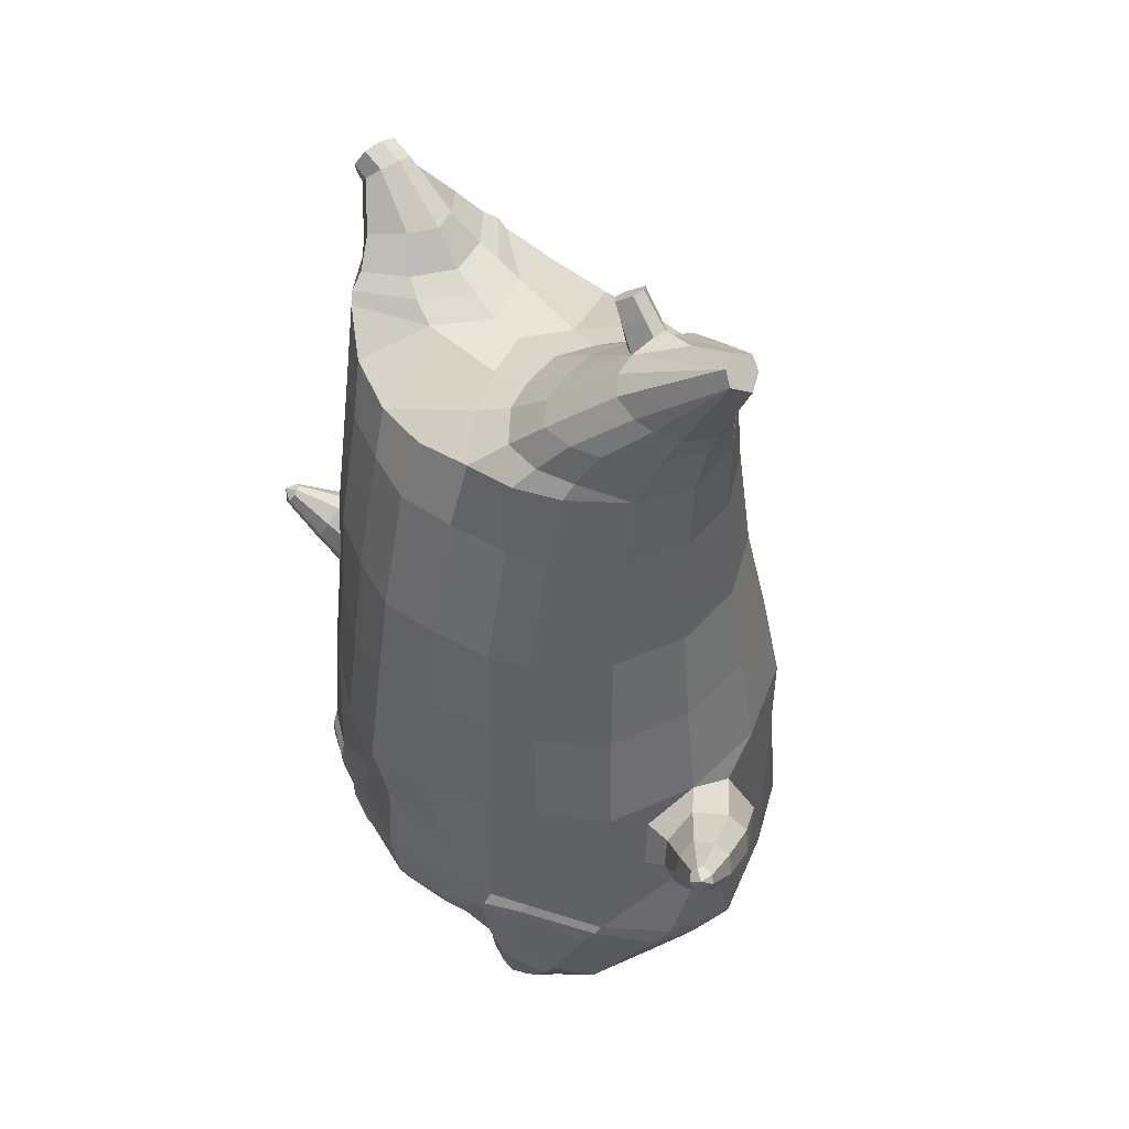
<metadata>
{"format":"obj","ext":"obj","renderer":"f3d","projection":"perspective","resolution":1024,"background":"white","views":[{"elev":45.2,"azim":51.1,"up":"+Y"}]}
</metadata>
<code>
o korok
v 0 -0.7365 0.3352
v 0 0.6208 0.3075
v -0.2329 -0.6441 0.3519
v -0.2624 0.6262 0.2606
v -0.3023 -0.6416 0.34
v -0.3536 0.6817 0.2081
v -0.39 -0.6656 0.2995
v -0.4419 0.6725 0.1152
v -0.4275 -0.7268 0.2111
v -0.48 0.6635 0.01298
v -0.395 -0.7904 0.1188
v -0.4419 0.6744 -0.08901
v -0.3023 -0.8463 0.01443
v -0.3536 0.6852 -0.1818
v -0.2329 -0.8747 -0.05652
v -0.2624 0.6307 -0.2352
v -0 -0.9139 -0.2449
v -0 0.6261 -0.2823
v 0 0.506 0.3544
v -0.2452 0.5065 0.2911
v -0.3246 0.5069 0.254
v -0.4157 0.5079 0.1428
v -0.45 0.5091 0.01158
v -0.4157 0.5103 -0.1196
v -0.3246 0.5113 -0.2308
v -0.2452 0.5116 -0.268
v -0 0.5122 -0.3312
v 0 0.2463 0.4092
v -0.2452 0.2469 0.3395
v -0.3182 0.2473 0.2956
v -0.4157 0.2485 0.1642
v -0.45 0.2499 0.009225
v -0.4157 0.2513 -0.1458
v -0.3182 0.2525 -0.2771
v -0.2452 0.2529 -0.321
v -0 0.2536 -0.3958
v 0 -0.1719 0.4704
v -0.2724 -0.1525 0.3622
v -0.3536 -0.154 0.3087
v -0.4956 -0.1688 0.005618
v -0.3536 -0.1714 -0.3594
v -0.2724 -0.1709 -0.4108
v -0 -0.1639 -0.4901
v -0.1631 -0.6858 0.3046
v -0.09482 -0.7577 0.1744
v -0.1631 -0.831 0.0522
v 0 -0.4854 0.4445
v -0.2724 -0.4564 0.3734
v -0.3536 -0.4451 0.3353
v -0.5225 -0.5833 0.07453
v -0.3986 -0.6848 -0.303
v -0.3147 -0.6519 -0.4237
v -0 -0.5542 -0.5702
v 0 -0.651 0.4012
v -0.2588 -0.5119 0.386
v -0.3359 -0.4855 0.3569
v -0.4488 -0.5346 0.2564
v -0.4945 -0.6299 0.1338
v -0.4666 -0.7316 -0.004688
v -0.3359 -0.8236 -0.1547
v -0.2588 -0.8597 -0.247
v -0 -0.8792 -0.3977
v 0 -0.6077 0.4229
v -0.2656 -0.4858 0.3869
v -0.3447 -0.4634 0.3509
v -0.4604 -0.5152 0.2389
v -0.5122 -0.6091 0.1066
v -0.4824 -0.7141 -0.04272
v -0.3447 -0.8044 -0.2009
v -0.2656 -0.8354 -0.2965
v -0 -0.846 -0.4416
v -0.278 -0.7694 0.3267
v -0.3183 -0.7801 0.2883
v -0.334 -0.7987 0.2438
v -0.3183 -0.8177 0.1988
v -0.278 -0.8296 0.1591
v -0.1725 -0.8255 0.1833
v -0.1725 -0.7756 0.3001
v -0.1548 -0.7996 0.2421
v -0.2705 -0.8352 0.2791
v -0.2814 -0.8369 0.256
v -0.2705 -0.8388 0.2315
v -0.2392 -0.8399 0.2117
v -0.1767 -0.8373 0.2555
v -0.2977 -0.6875 0.342
v -0.2977 -0.8408 0.08511
v -0.3605 -0.8019 0.1578
v -0.3844 -0.7593 0.2275
v -0.1631 -0.8234 0.09541
v -0.3605 -0.7183 0.2945
v -0.1631 -0.7117 0.3002
v -0.1214 -0.7669 0.1969
v -0.201 -0.7703 0.3134
v -0.2486 -0.7664 0.3256
v -0.201 -0.83 0.1715
v -0.2486 -0.8326 0.161
v -0.2017 -0.8338 0.2887
v -0.2299 -0.8327 0.2968
v -0.2156 -0.8549 0.26
v -0.2017 -0.8395 0.2233
v -0.2511 -0.6903 0.3417
v -0.2037 -0.6948 0.3247
v -0.2037 -0.8382 0.07061
v -0.2511 -0.8474 0.06678
v -0.1165 -0.7196 0.3295
v -0.1362 0.6059 0.2932
v -0.1226 0.5062 0.3277
v -0.1226 0.2465 0.3818
v -0.1362 -0.1716 0.4318
v -0.1362 -0.4957 0.4132
v -0.1294 -0.6146 0.3935
v -0.1328 -0.5788 0.4069
v -0.1165 -0.9055 -0.1666
v -0.1362 0.611 -0.2682
v -0.1226 0.5119 -0.3046
v -0.1226 0.2533 -0.3634
v -0.1362 -0.1672 -0.4545
v -0.1573 -0.5805 -0.5289
v -0.1294 -0.8715 -0.3417
v -0.1328 -0.8406 -0.3881
v -0.5275 -0.3772 -0.02193
v -0.625 -0.3278 0.04466
v -0.5455 -0.166 0.05142
v -0.6327 -0.2762 -0.03028
v -0.6161 -0.2284 -0.03911
v -0.5559 -0.2665 0.1327
v -0.58 -0.3087 0.1215
v -0.7029 -0.1874 0.08484
v -0.6829 -0.1533 0.07181
v -0.6929 -0.2167 0.1254
v -0.6219 -0.1333 0.1161
v -0.6271 -0.19 0.1688
v -0.6582 -0.2167 0.1625
v -0.7345 -0.1222 0.1642
v -0.7246 -0.1066 0.1586
v -0.7286 -0.1318 0.1802
v -0.6988 -0.09735 0.1758
v -0.7018 -0.1214 0.1973
v -0.7162 -0.134 0.1952
v -0.7254 -0.103 0.1894
v -0.5867 -0.1871 -0.01326
v -0.6531 -0.1366 0.08659
v -0.7054 -0.09429 0.1659
v -0.4725 -0.2335 0.1075
v -0.5406 -0.2167 0.1135
v -0.6166 -0.161 0.1503
v -0.6928 -0.1024 0.1872
v -0.495 -0.3192 0.1336
v -0.1362 -0.3868 0.3964
v 0 -0.3332 0.4352
v -0.4643 -0.5033 0.2223
v -0.4556 -0.1734 0.1949
v -0.5305 -0.3176 -0.1438
v -0.4907 -0.2244 -0.09952
v -0.4636 -0.1653 -0.1857
v -0.509 -0.6739 -0.1105
v 0.2329 -0.6441 0.3519
v 0.2474 0.6636 0.2739
v 0.3023 -0.6416 0.34
v 0.3386 0.6715 0.228
v 0.39 -0.6656 0.2995
v 0.4293 0.6749 0.1325
v 0.4275 -0.7268 0.2111
v 0.4614 0.666 0.013
v 0.395 -0.7904 0.1188
v 0.3023 -0.8463 0.01443
v 0.3386 0.6754 -0.2019
v 0.2329 -0.8747 -0.05653
v 0.2474 0.6683 -0.2479
v 0.2452 0.5065 0.2911
v 0.3246 0.5069 0.254
v 0.4157 0.5079 0.1428
v 0.45 0.5091 0.01158
v 0.4157 0.5103 -0.1196
v 0.3246 0.5113 -0.2308
v 0.2452 0.5116 -0.268
v 0.2452 0.2469 0.3395
v 0.3182 0.2473 0.2956
v 0.4157 0.2485 0.1642
v 0.45 0.2499 0.009224
v 0.4157 0.2513 -0.1458
v 0.3182 0.2525 -0.2771
v 0.2452 0.2529 -0.321
v 0.2724 -0.1525 0.3622
v 0.3536 -0.154 0.3087
v 0.4956 -0.1688 0.005617
v 0.3536 -0.1714 -0.3594
v 0.2724 -0.1709 -0.4108
v 0.1631 -0.6858 0.3046
v 0.09482 -0.7577 0.1744
v 0.1631 -0.831 0.0522
v 0.2724 -0.4564 0.3734
v 0.3536 -0.4451 0.3353
v 0.5225 -0.5833 0.07453
v 0.3986 -0.6848 -0.303
v 0.3147 -0.6519 -0.4237
v 0.2588 -0.5119 0.386
v 0.3359 -0.4855 0.3569
v 0.4488 -0.5346 0.2564
v 0.4945 -0.6299 0.1338
v 0.4666 -0.7316 -0.004688
v 0.3359 -0.8236 -0.1547
v 0.2588 -0.8597 -0.247
v 0.2656 -0.4858 0.3869
v 0.3447 -0.4634 0.3509
v 0.4604 -0.5152 0.2389
v 0.5122 -0.6091 0.1066
v 0.4824 -0.7141 -0.04272
v 0.3447 -0.8044 -0.2009
v 0.2656 -0.8354 -0.2965
v 0.278 -0.7694 0.3267
v 0.3183 -0.7801 0.2883
v 0.334 -0.7987 0.2438
v 0.3183 -0.8177 0.1988
v 0.278 -0.8296 0.1591
v 0.1725 -0.8255 0.1833
v 0.1725 -0.7756 0.3001
v 0.1548 -0.7996 0.2421
v 0.2705 -0.8352 0.2791
v 0.2814 -0.8369 0.256
v 0.2705 -0.8388 0.2315
v 0.2392 -0.8399 0.2117
v 0.1767 -0.8373 0.2555
v 0.2977 -0.6875 0.342
v 0.2977 -0.8408 0.08511
v 0.3605 -0.8019 0.1578
v 0.3844 -0.7593 0.2275
v 0.1631 -0.8234 0.09541
v 0.3605 -0.7183 0.2945
v 0.1631 -0.7117 0.3002
v 0.1214 -0.7669 0.1969
v 0.201 -0.7703 0.3134
v 0.2486 -0.7664 0.3256
v 0.201 -0.83 0.1715
v 0.2486 -0.8326 0.161
v 0.2017 -0.8338 0.2887
v 0.2299 -0.8327 0.2968
v 0.2156 -0.8549 0.26
v 0.2017 -0.8395 0.2233
v 0.2511 -0.6903 0.3417
v 0.2037 -0.6948 0.3247
v 0.2037 -0.8382 0.07061
v 0.2511 -0.8474 0.06678
v 0.1165 -0.7196 0.3295
v 0.1362 0.6509 0.2936
v 0.1226 0.5062 0.3277
v 0.1226 0.2465 0.3818
v 0.1362 -0.1716 0.4318
v 0.1362 -0.4957 0.4132
v 0.1294 -0.6146 0.3935
v 0.1328 -0.5788 0.4069
v 0.1165 -0.9055 -0.1666
v 0.1362 0.656 -0.2678
v 0.1226 0.5119 -0.3046
v 0.1226 0.2533 -0.3634
v 0.1362 -0.1672 -0.4545
v 0.1573 -0.5805 -0.5289
v 0.1294 -0.8715 -0.3417
v 0.1328 -0.8406 -0.3881
v 0.5275 -0.3772 -0.02193
v 0.625 -0.3278 0.04466
v 0.5455 -0.166 0.05142
v 0.6327 -0.2762 -0.03028
v 0.6161 -0.2284 -0.03911
v 0.5559 -0.2665 0.1327
v 0.58 -0.3087 0.1215
v 0.7029 -0.1874 0.08484
v 0.6829 -0.1533 0.07181
v 0.6929 -0.2167 0.1254
v 0.6219 -0.1333 0.1161
v 0.6271 -0.19 0.1688
v 0.6582 -0.2167 0.1625
v 0.7345 -0.1222 0.1642
v 0.7246 -0.1066 0.1586
v 0.7286 -0.1318 0.1802
v 0.6988 -0.09735 0.1758
v 0.7018 -0.1214 0.1973
v 0.7162 -0.134 0.1952
v 0.7254 -0.103 0.1894
v 0.5867 -0.1871 -0.01327
v 0.6531 -0.1366 0.08659
v 0.7054 -0.09429 0.1659
v 0.4725 -0.2335 0.1075
v 0.5406 -0.2167 0.1135
v 0.6166 -0.161 0.1503
v 0.6928 -0.1024 0.1872
v 0.495 -0.3192 0.1336
v 0.1362 -0.3868 0.3964
v 0.4643 -0.5033 0.2223
v 0.4556 -0.1734 0.1949
v 0.5305 -0.3176 -0.1438
v 0.4907 -0.2244 -0.09952
v 0.4636 -0.1653 -0.1857
v 0.509 -0.6739 -0.1105
v -0.2036 0.6845 -0.09997
v -0.1386 0.6835 0.01316
v -0.2036 0.6824 0.1263
v 0.05122 0.6817 0.2101
v -0.01378 0.6826 0.1116
v -0.06378 0.6835 0.01316
v -0.01378 0.6844 -0.08533
v 0.05122 0.6853 -0.1838
v -0.4619 0.7227 0.0972
v -0.3736 0.7321 0.1667
v -0.495 0.7135 0.01343
v -0.4619 0.7242 -0.07015
v -0.3736 0.7349 -0.1395
v -0.2986 0.7327 0.1002
v -0.2986 0.7342 -0.07293
v -0.2586 0.7335 0.01361
v -0.4932 0.7699 0.07346
v -0.4067 0.7847 0.1241
v -0.5236 0.7651 0.0139
v -0.4932 0.771 -0.04556
v -0.4067 0.7867 -0.09588
v -0.3469 0.7957 0.06917
v -0.3469 0.7967 -0.0408
v -0.315 0.8018 0.01423
v 0.3861 0.782 0.177
v 0.3277 0.7818 0.2019
v 0.4642 0.7827 0.1022
v 0.4916 0.7835 0.01407
v 0.4642 0.7843 -0.0741
v 0.3861 0.7849 -0.1488
v 0.3277 0.7852 -0.1738
v 0.2591 0.7852 -0.1774
v 0.2591 0.7817 0.2055
v 0.2015 0.7847 -0.1278
v 0.2015 0.7822 0.1559
v 0.1727 0.7828 0.08498
v 0.1547 0.7835 0.01407
v 0.1727 0.7841 -0.05684
v 0.4556 0.8589 0.1166
v 0.4225 0.8742 0.1323
v 0.4898 0.8386 0.0807
v 0.5153 0.832 0.01451
v 0.4898 0.8398 -0.05155
v 0.4556 0.8608 -0.08706
v 0.4225 0.8763 -0.1025
v 0.3751 0.8984 -0.1046
v 0.3751 0.8963 0.1348
v 0.3425 0.9134 -0.0734
v 0.3425 0.9118 0.1039
v 0.5729 1.004 0.04918
v 0.5949 0.9898 0.01594
v 0.5729 1.004 -0.01705
v 0.5572 1.035 0.047
v 0.5409 1.044 0.01643
v 0.5572 1.036 -0.01429
v -0.3636 0.7101 -0.1703
v -0.2586 0.7094 -0.08843
v -0.2586 0.7075 0.1152
v -0.3636 0.7068 0.197
v -0.4519 0.6976 0.1085
v -0.488 0.6885 0.0132
v -0.1986 0.7085 0.01339
v -0.4519 0.6993 -0.08191
v 0.1102 0.7071 0.1683
v 0.07219 0.7077 0.0976
v 0.3477 0.7067 0.2068
v 0.1872 0.7105 -0.2074
v 0.2716 0.7105 -0.2097
v 0.04844 0.7085 0.01339
v 0.07219 0.7092 -0.07082
v 0.3477 0.7102 -0.1801
v 0.4293 0.6771 -0.1063
v 0.1102 0.7099 -0.1416
v 0.2716 0.7064 0.2365
v 0.1872 0.7065 0.2342
v -0.5217 0.813 0.05123
v -0.4866 0.848 0.06641
v -0.5379 0.7972 0.01419
v -0.5217 0.8137 -0.02256
v -0.4866 0.8489 -0.03709
v -0.4534 0.8813 0.0506
v -0.4534 0.882 -0.02068
v -0.4413 0.8938 0.01507
v -0.5398 0.8272 0.05136
v -0.5223 0.8621 0.06653
v -0.5479 0.8113 0.01432
v -0.5398 0.8279 -0.02243
v -0.5223 0.8631 -0.03696
v -0.5057 0.8955 0.05072
v -0.5057 0.8961 -0.02055
v -0.4996 0.9079 0.0152
v 0.3261 0.9206 -0.02896
v 0.2685 1.002 0.05147
v 0.2685 1.002 -0.01937
v 0.3515 0.9628 0.001612
v 0.3515 0.9626 0.02978
v 0.291 1.018 0.02896
v 0.291 1.018 0.003438
v 0.2389 0.9824 0.004579
v 0.2389 0.9822 0.02717
v 0.4349 0.99 0.01594
v 0.2769 0.8894 0.02722
v 0.2769 0.8896 0.002838
v 0.3261 0.9198 0.05956
v 0.297 0.9619 -0.02416
v 0.321 0.9896 0.02945
v 0.321 0.9898 0.002425
v 0.2969 0.9612 0.05552
v 0.2582 0.9367 0.003618
v 0.2582 0.9365 0.02729
v 0 0.03717 0.4398
v -0.2588 0.04546 0.3474
v -0.3359 0.04503 0.2987
v -0.4686 0.03899 0.007124
v -0.3359 0.04002 -0.3218
v -0.2588 0.04067 -0.3687
v -0 0.04482 -0.4432
v -0.1294 0.03747 0.4068
v -0.1294 0.0429 -0.4102
v -0.4332 0.03669 0.1794
v -0.4369 0.04195 -0.1659
v 0.2588 0.04546 0.3474
v 0.3359 0.04503 0.2987
v 0.4686 0.03899 0.007124
v 0.3359 0.04002 -0.3218
v 0.2588 0.04067 -0.3687
v 0.1294 0.03747 0.4068
v 0.1294 0.0429 -0.4102
v 0.4332 0.03669 0.1794
v 0.4369 0.04195 -0.1659
v 0 0.3761 0.3818
v -0.2452 0.3767 0.3153
v -0.3214 0.3771 0.2748
v -0.4157 0.3782 0.1535
v -0.45 0.3795 0.0104
v -0.4157 0.3808 -0.1327
v -0.3214 0.3819 -0.254
v -0.2452 0.3822 -0.2945
v -0 0.3829 -0.3635
v -0.1226 0.3764 0.3548
v -0.1226 0.3826 -0.334
v 0.2452 0.3767 0.3153
v 0.3214 0.3771 0.2748
v 0.4157 0.3782 0.1535
v 0.45 0.3795 0.0104
v 0.4157 0.3808 -0.1327
v 0.3214 0.3819 -0.254
v 0.2452 0.3822 -0.2945
v 0.1226 0.3764 0.3548
v 0.1226 0.3826 -0.334
f 107 106 4 20
f 20 4 6 21
f 21 6 8 22
f 22 8 10 23
f 23 10 12 24
f 24 12 14 25
f 25 14 16 26
f 115 114 18 27
f 435 115 27 433
f 431 25 26 432
f 430 24 25 431
f 429 23 24 430
f 428 22 23 429
f 427 21 22 428
f 426 20 21 427
f 434 107 20 426
f 412 108 29 406
f 406 29 30 407
f 407 30 31 414
f 414 31 32 408
f 408 32 33 415
f 415 33 34 409
f 409 34 35 410
f 413 116 36 411
f 118 117 43 53
f 51 41 42 52
f 156 155 41 51
f 40 144 152
f 48 38 39 49
f 110 149 48
f 76 96 83
f 112 110 48 64
f 64 48 49 65
f 65 49 151 66
f 66 151 50 67
f 67 50 156 68
f 68 156 51 69
f 69 51 52 70
f 120 118 53 71
f 113 119 62 17
f 13 60 61 15
f 11 59 60 13
f 9 58 59 11
f 7 57 58 9
f 5 56 57 7
f 3 55 56 5
f 105 111 55 3
f 119 120 71 62
f 60 69 70 61
f 59 68 69 60
f 58 67 68 59
f 57 66 67 58
f 56 65 66 57
f 55 64 65 56
f 111 112 64 55
f 72 73 80 98
f 95 77 100
f 88 87 75 74
f 85 90 73 72
f 78 93 97
f 92 91 78 79
f 87 86 76 75
f 89 92 79 77
f 90 88 74 73
f 100 84 99
f 94 72 98
f 73 74 81 80
f 103 89 77 95
f 74 75 82 81
f 101 85 72 94
f 75 76 83 82
f 79 78 97 84
f 86 104 96 76
f 77 79 84 100
f 91 102 93 78
f 3 5 85 101
f 98 80 99
f 80 81 99
f 81 82 99
f 82 83 99
f 84 97 99
f 17 1 105 3 44 45 46 15 113
f 7 9 88 90
f 46 45 92 89
f 11 13 86 87
f 45 44 91 92
f 13 15 104 86
f 5 7 90 85
f 9 11 87 88
f 15 46 89 103
f 44 3 102 91
f 97 98 99
f 83 100 99
f 101 102 3
f 103 104 15
f 103 95 96 104
f 83 96 95 100
f 94 98 97 93
f 93 102 101 94
f 54 63 112 111
f 1 54 111 105
f 63 47 110 112
f 47 150 149 110
f 405 28 108 412
f 425 19 107 434
f 19 2 106 107
f 61 70 120 119
f 15 61 119 113
f 70 52 118 120
f 52 42 117 118
f 410 35 116 413
f 432 26 115 435
f 26 16 114 115
f 154 153 125 141
f 121 148 127 122
f 144 40 123 145
f 124 125 153
f 126 127 148
f 122 127 133 130
f 146 131 137 147
f 141 125 129 142
f 125 124 128 129
f 145 123 131 146
f 127 126 132 133
f 124 122 130 128
f 137 143 135 140
f 133 132 138 139
f 128 130 136 134
f 130 133 139 136
f 142 129 135 143
f 129 128 134 135
f 135 134 140
f 138 147 137 140
f 139 138 140
f 134 136 140
f 136 139 140
f 131 142 143 137
f 123 141 142 131
f 40 154 141 123
f 126 145 146 132
f 132 146 147 138
f 151 121 50
f 40 155 154
f 153 121 122 124
f 148 144 145 126
f 48 149 109 38
f 149 150 37 109
f 151 152 144 148 121
f 49 39 152 151
f 121 153 154 155 156
f 50 121 156
f 246 170 158 245
f 170 171 160 158
f 171 172 162 160
f 172 173 164 162
f 173 174 366 164
f 174 175 167 366
f 175 176 169 167
f 254 27 18 253
f 444 433 27 254
f 441 442 176 175
f 440 441 175 174
f 439 440 174 173
f 438 439 173 172
f 437 438 172 171
f 436 437 171 170
f 443 436 170 246
f 421 416 177 247
f 416 417 178 177
f 417 423 179 178
f 423 418 180 179
f 418 424 181 180
f 424 419 182 181
f 419 420 183 182
f 422 411 36 255
f 257 53 43 256
f 195 196 188 187
f 294 195 187 293
f 186 290 283
f 192 193 185 184
f 249 192 288
f 215 222 235
f 251 204 192 249
f 204 205 193 192
f 205 206 289 193
f 206 207 194 289
f 207 208 294 194
f 208 209 195 294
f 209 210 196 195
f 259 71 53 257
f 252 17 62 258
f 166 168 203 202
f 165 166 202 201
f 163 165 201 200
f 161 163 200 199
f 159 161 199 198
f 157 159 198 197
f 244 157 197 250
f 258 62 71 259
f 202 203 210 209
f 201 202 209 208
f 200 201 208 207
f 199 200 207 206
f 198 199 206 205
f 197 198 205 204
f 250 197 204 251
f 211 237 219 212
f 234 239 216
f 227 213 214 226
f 224 211 212 229
f 217 236 232
f 231 218 217 230
f 226 214 215 225
f 228 216 218 231
f 229 212 213 227
f 239 238 223
f 233 237 211
f 212 219 220 213
f 242 234 216 228
f 213 220 221 214
f 240 233 211 224
f 214 221 222 215
f 218 223 236 217
f 225 215 235 243
f 216 239 223 218
f 230 217 232 241
f 157 240 224 159
f 237 238 219
f 219 238 220
f 220 238 221
f 221 238 222
f 223 238 236
f 17 252 168 191 190 189 157 244 1
f 161 229 227 163
f 191 228 231 190
f 165 226 225 166
f 190 231 230 189
f 166 225 243 168
f 159 224 229 161
f 163 227 226 165
f 168 242 228 191
f 189 230 241 157
f 236 238 237
f 222 238 239
f 240 157 241
f 242 168 243
f 242 243 235 234
f 222 239 234 235
f 233 232 236 237
f 232 233 240 241
f 54 250 251 63
f 1 244 250 54
f 63 251 249 47
f 47 249 288 150
f 405 421 247 28
f 425 443 246 19
f 19 246 245 2
f 203 258 259 210
f 168 252 258 203
f 210 259 257 196
f 196 257 256 188
f 420 422 255 183
f 442 444 254 176
f 176 254 253 169
f 292 280 264 291
f 260 261 266 287
f 283 284 262 186
f 263 291 264
f 265 287 266
f 261 269 272 266
f 285 286 276 270
f 280 281 268 264
f 264 268 267 263
f 284 285 270 262
f 266 272 271 265
f 263 267 269 261
f 276 279 274 282
f 272 278 277 271
f 267 273 275 269
f 269 275 278 272
f 281 282 274 268
f 268 274 273 267
f 274 279 273
f 277 279 276 286
f 278 279 277
f 273 279 275
f 275 279 278
f 270 276 282 281
f 262 270 281 280
f 186 262 280 292
f 265 271 285 284
f 271 277 286 285
f 289 194 260
f 186 292 293
f 291 263 261 260
f 287 265 284 283
f 192 184 248 288
f 288 248 37 150
f 289 260 287 283 290
f 193 289 290 185
f 260 294 293 292 291
f 194 294 260
f 302 18 114
f 351 350 307 309
f 359 358 329 330
f 308 310 318 316
f 353 352 308 304
f 355 354 303 305
f 356 351 309 310
f 357 355 305 306
f 354 353 304 303
f 352 356 310 308
f 350 357 306 307
f 314 313 372 373
f 309 307 315 317
f 307 306 314 315
f 305 303 311 313
f 310 309 317 318
f 304 308 316 312
f 306 305 313 314
f 303 304 312 311
f 328 332 386 342
f 360 162 321 319
f 362 361 326 325
f 363 359 330 331
f 364 363 331 332
f 366 365 324 323
f 361 367 328 326
f 367 364 332 328
f 369 368 320 327
f 162 164 322 321
f 368 360 319 320
f 365 362 325 324
f 358 369 327 329
f 164 366 323 322
f 398 343 347
f 325 326 340 339
f 327 320 334 341
f 320 319 333 334
f 326 328 342 340
f 319 321 335 333
f 329 327 341 343
f 321 322 336 335
f 330 329 343 398
f 322 323 337 336
f 323 324 338 337
f 391 392 388 393 394 387
f 324 325 339 338
f 336 337 346 345
f 404 402 387 394
f 337 338 346
f 338 339 346
f 342 386 349
f 339 340 349 346
f 341 334 344 347
f 334 333 344
f 340 342 349
f 333 335 344
f 343 341 347
f 335 336 345 344
f 14 12 357 350
f 297 296 356 352
f 8 6 353 354
f 12 10 355 357
f 296 295 351 356
f 10 8 354 355
f 6 297 352 353
f 295 14 350 351
f 298 245 369 358
f 167 169 362 365
f 158 160 360 368
f 245 158 368 369
f 302 301 364 367
f 253 302 367 361
f 366 167 365
f 301 300 363 364
f 300 299 359 363
f 169 253 361 362
f 160 162 360
f 299 298 358 359
f 376 374 382 384
f 311 312 371 370
f 316 318 377 375
f 317 315 374 376
f 315 314 373 374
f 313 311 370 372
f 318 317 376 377
f 312 316 375 371
f 374 373 381 382
f 372 370 378 380
f 377 376 384 385
f 371 375 383 379
f 373 372 380 381
f 370 371 379 378
f 375 377 385 383
f 379 383 385 384 382 381 380 378
f 401 399 388 392
f 400 390 389 401
f 402 400 391 387
f 403 397 396 404
f 399 403 393 388
f 386 395 348 349
f 398 347 348 395
f 332 331 386
f 389 390 398 395 386
f 396 397 386 331 398
f 331 330 398
f 386 397 403 399
f 393 403 404 394
f 398 390 400 402
f 391 400 401 392
f 389 386 399 401
f 396 398 402 404
f 2 245 298
f 2 298 106
f 298 299 106
f 4 106 297
f 297 6 4
f 296 297 299
f 296 299 300
f 106 299 297
f 296 300 301
f 16 14 295
f 295 296 301
f 302 253 18
f 295 301 114
f 301 302 114
f 114 16 295
f 344 345 346 349 348 347
f 188 256 422 420
f 37 248 421 405
f 256 43 411 422
f 187 188 420 419
f 293 187 419 424
f 186 293 424 418
f 290 186 418 423
f 185 290 423 417
f 184 185 417 416
f 248 184 416 421
f 42 410 413 117
f 37 405 412 109
f 117 413 411 43
f 41 409 410 42
f 155 415 409 41
f 40 408 415 155
f 152 414 408 40
f 39 407 414 152
f 38 406 407 39
f 109 412 406 38
f 183 255 444 442
f 28 247 443 425
f 247 177 436 443
f 177 178 437 436
f 178 179 438 437
f 179 180 439 438
f 180 181 440 439
f 181 182 441 440
f 182 183 442 441
f 255 36 433 444
f 35 432 435 116
f 28 425 434 108
f 108 434 426 29
f 29 426 427 30
f 30 427 428 31
f 31 428 429 32
f 32 429 430 33
f 33 430 431 34
f 34 431 432 35
f 116 435 433 36

</code>
